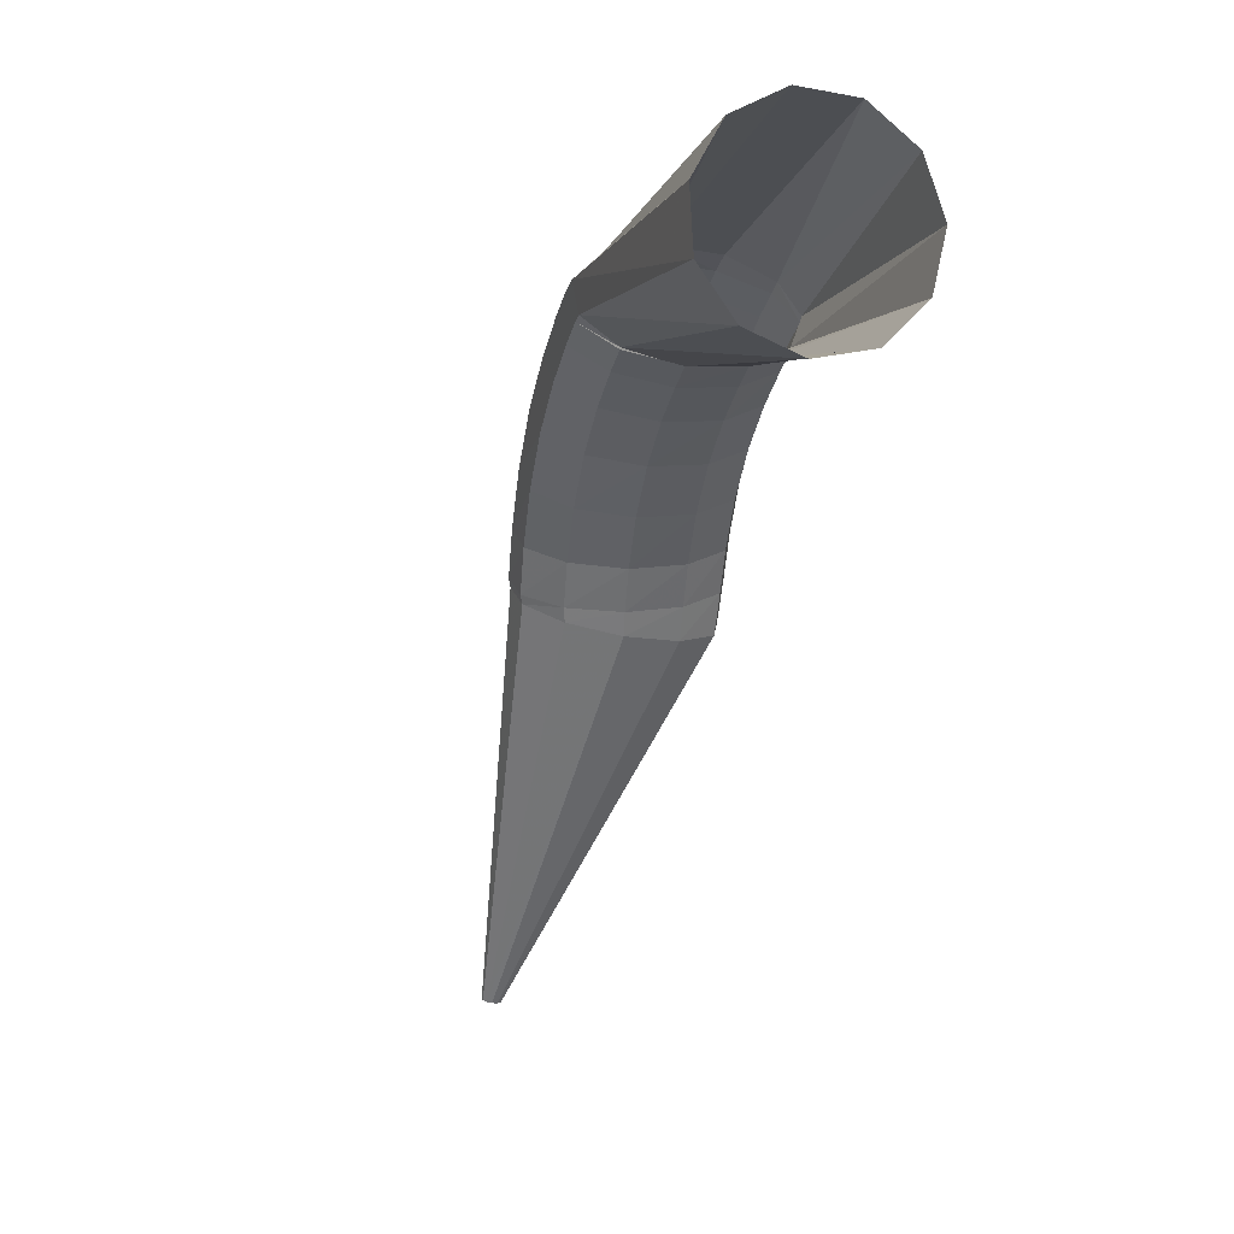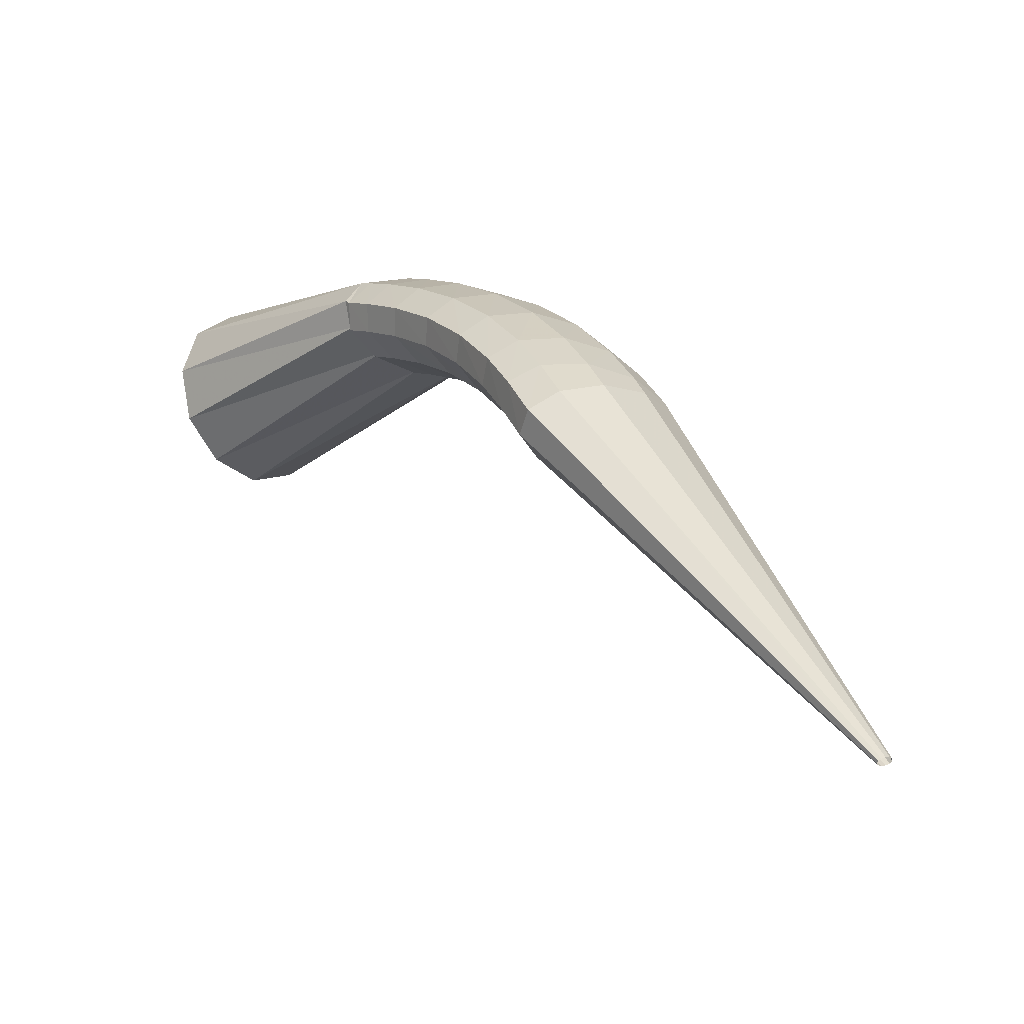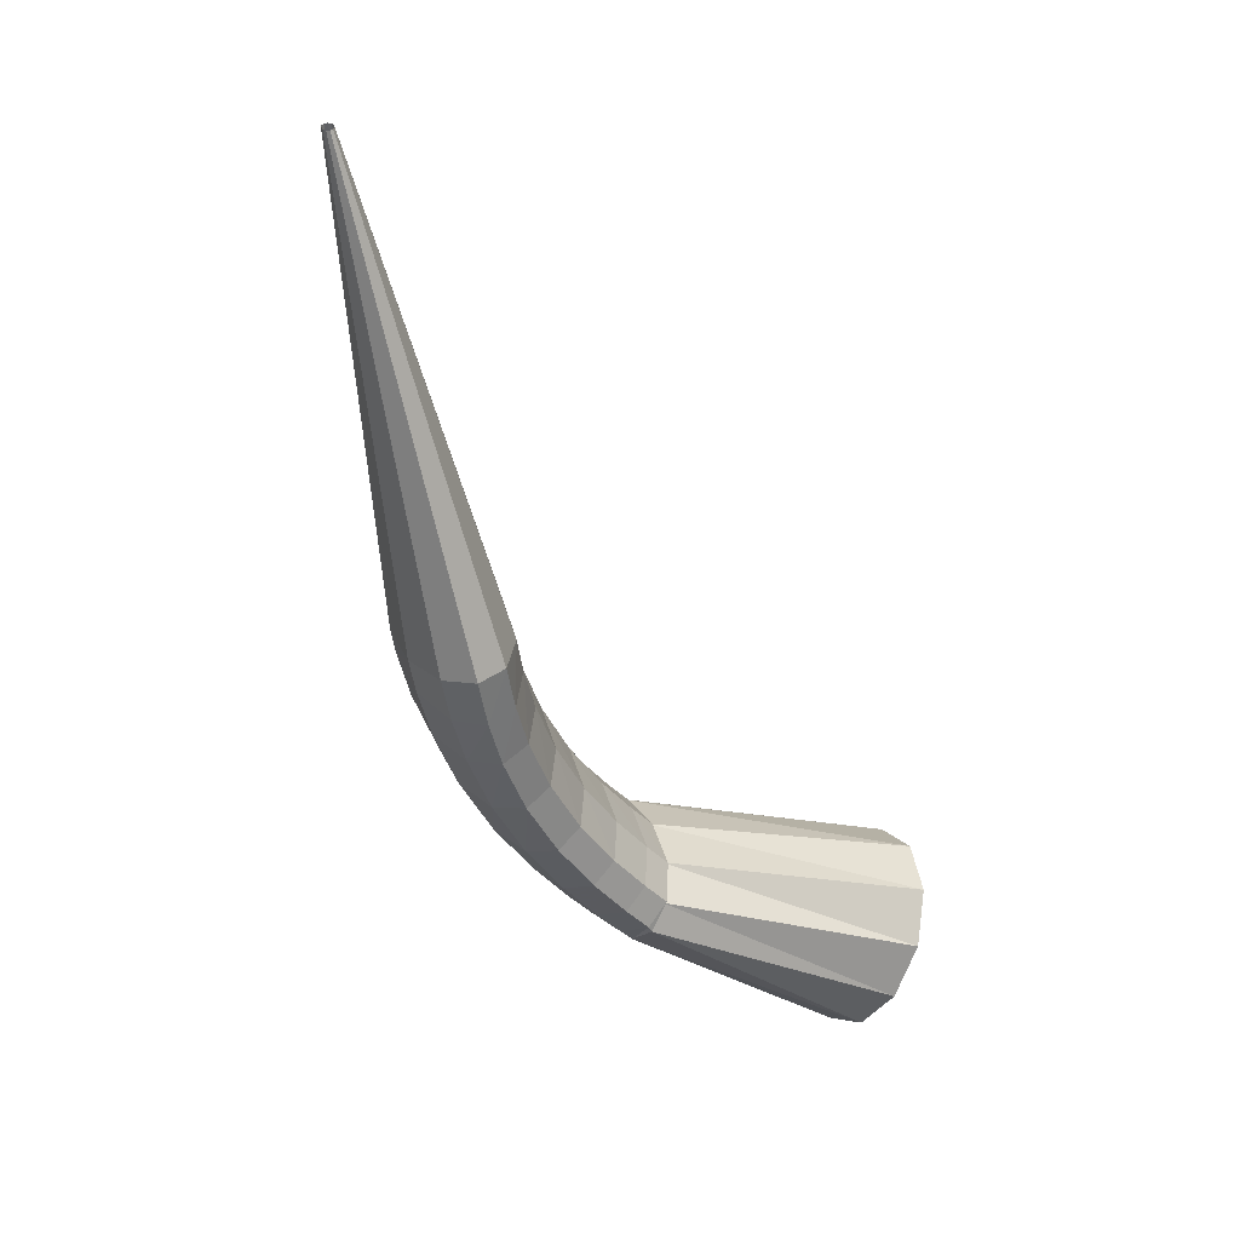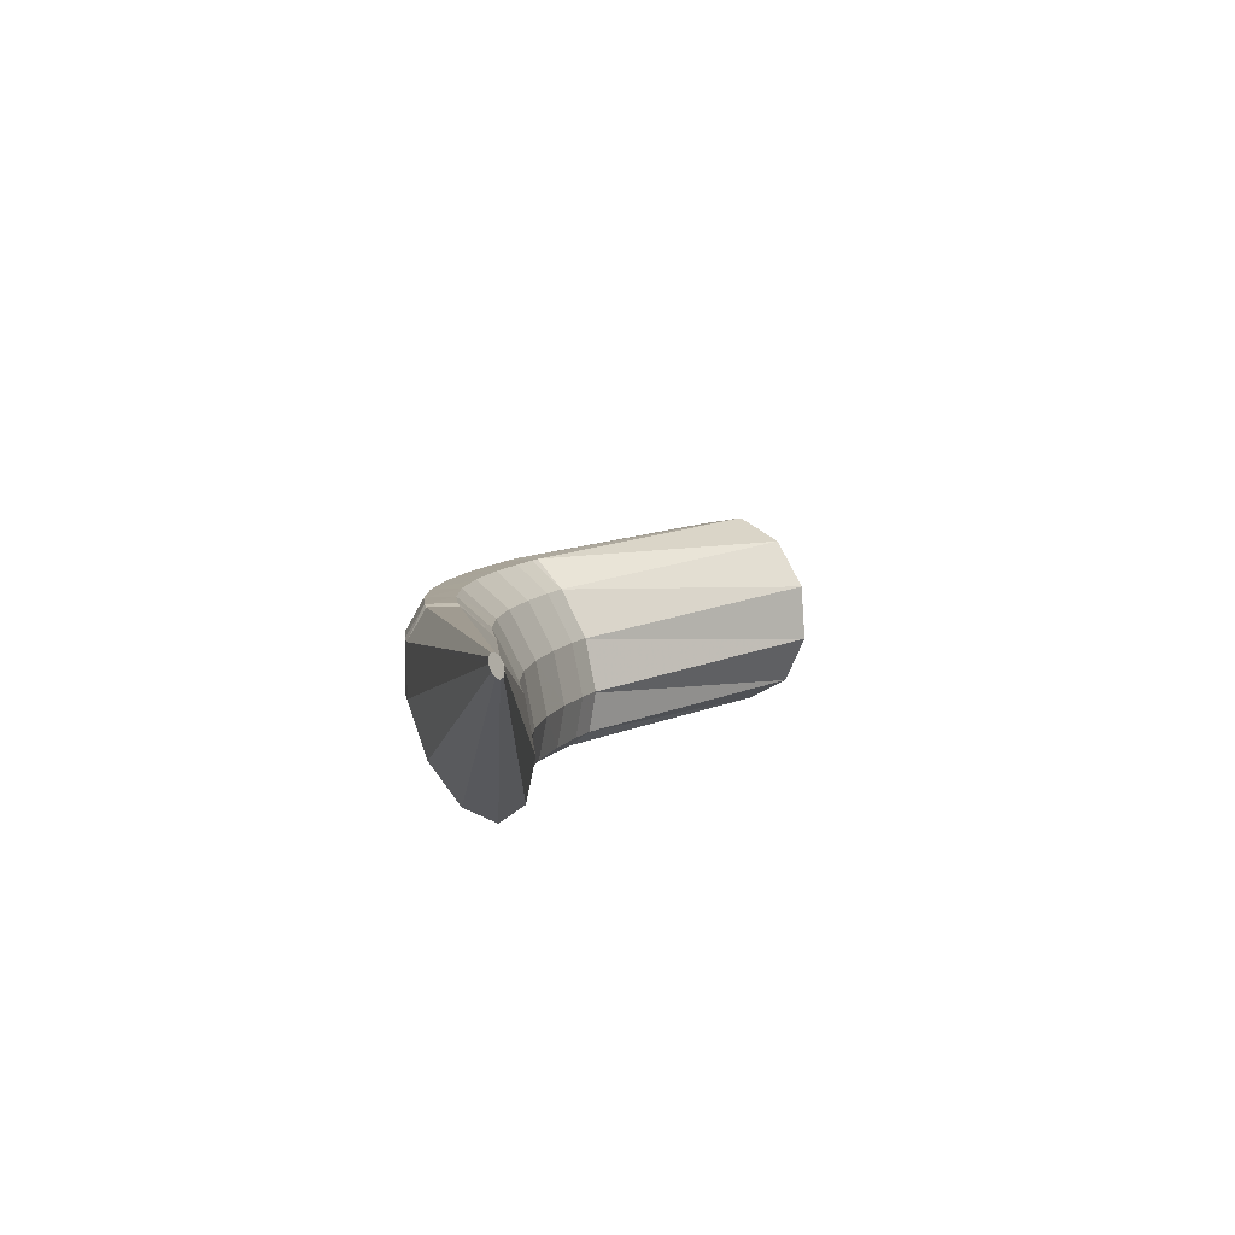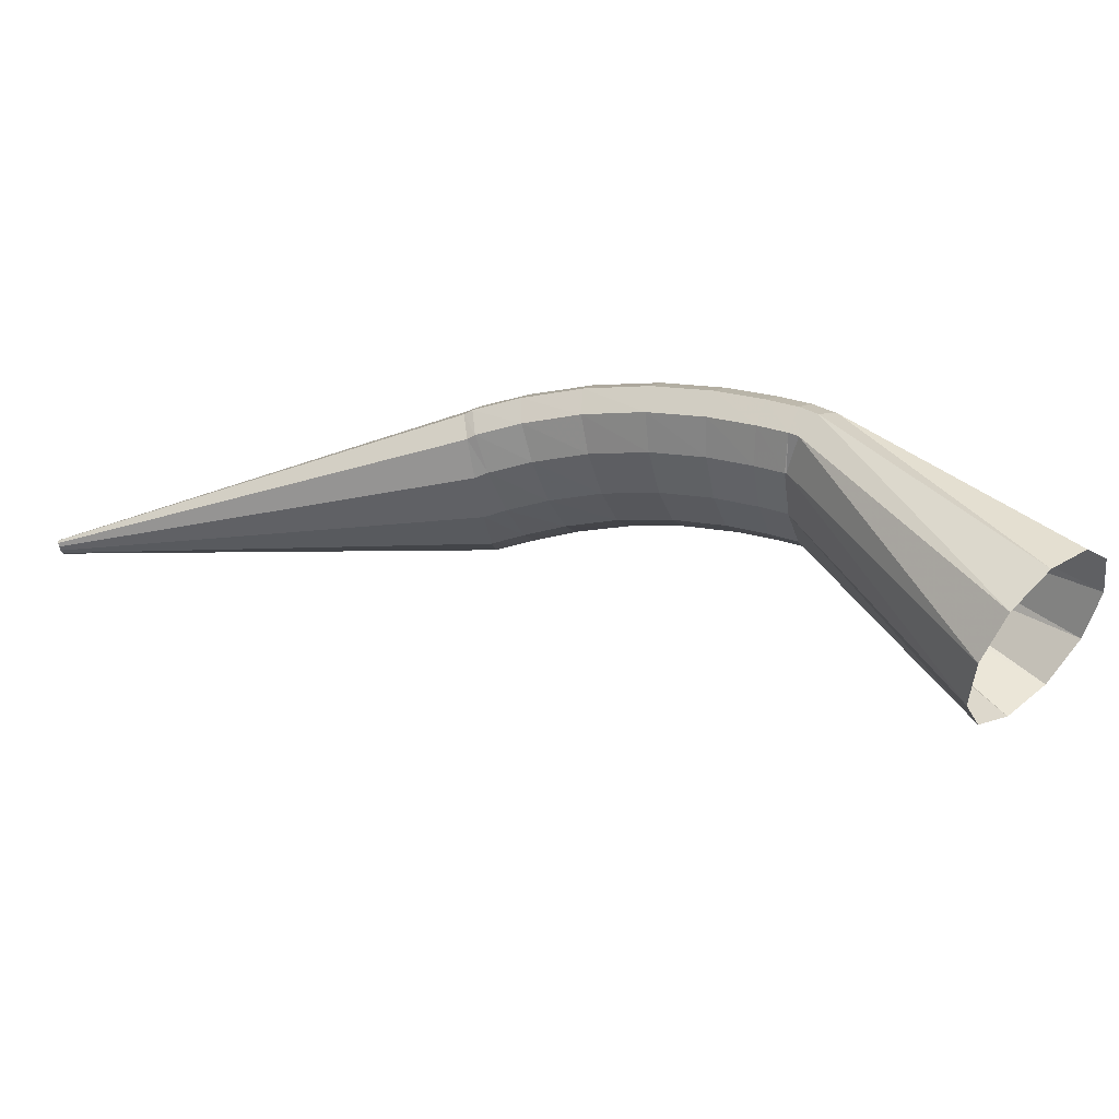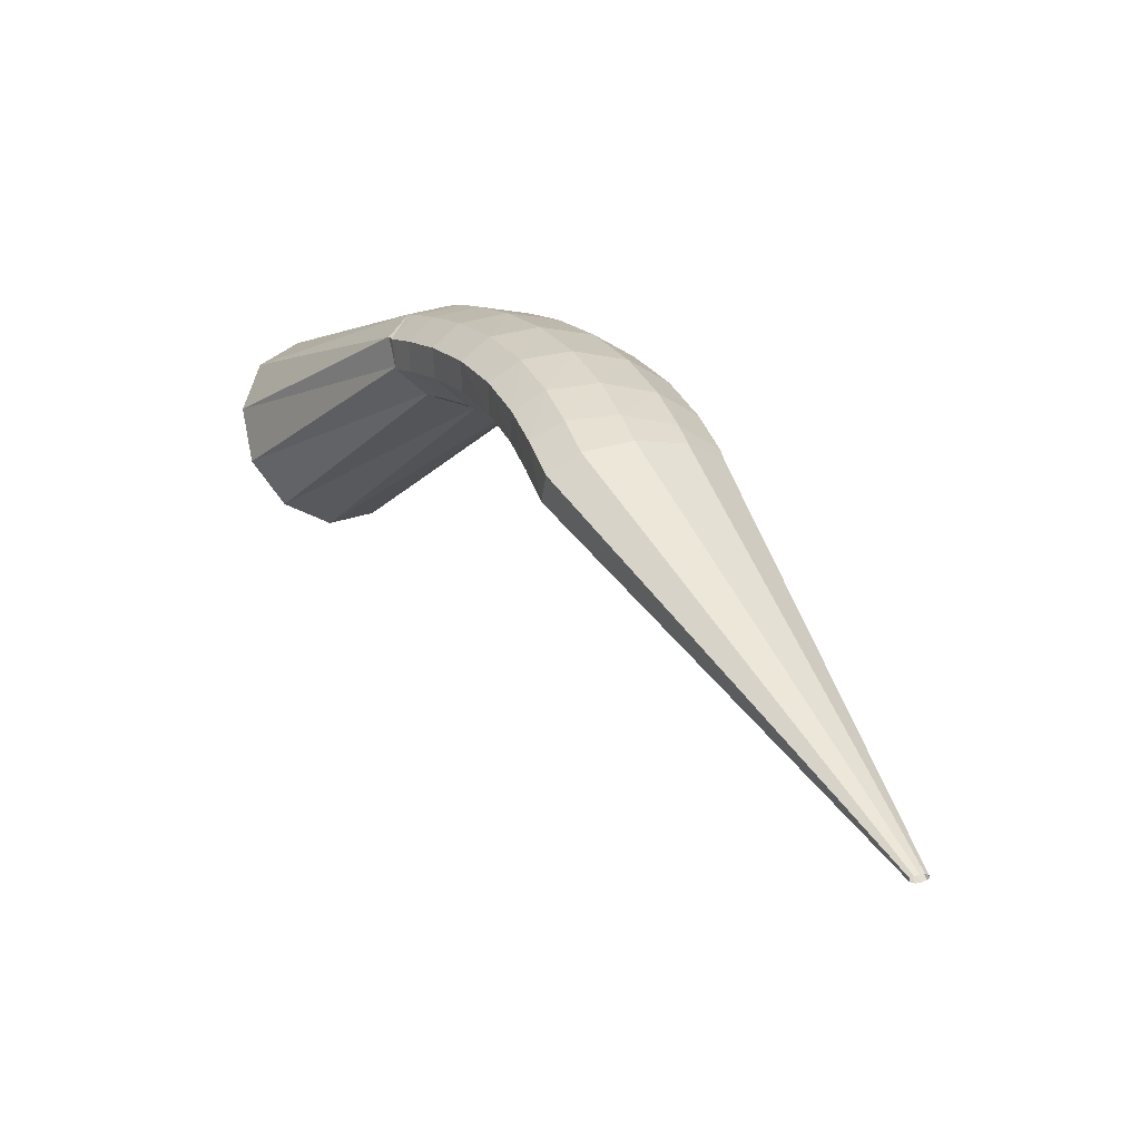
<metadata>
{"format":"obj","ext":"obj","renderer":"f3d","projection":"perspective","resolution":1024,"background":"white","views":[{"elev":-7.1,"azim":55.5,"up":"+Y"},{"elev":-18.7,"azim":-151.9,"up":"+Y"},{"elev":-63.9,"azim":-27.8,"up":"+Z"},{"elev":-11.5,"azim":-43.5,"up":"+Z"},{"elev":69.7,"azim":44.8,"up":"+Z"},{"elev":-14.4,"azim":-143.3,"up":"+Y"}]}
</metadata>
<code>
g tube1
v 109.5 144.2 126.4
v 109.5 144.2 126.2
v 109.5 144.2 126
v 109.4 144.3 125.9
v 109.3 144.4 125.9
v 109.1 144.5 126.1
v 109.1 144.5 126.4
v 109 144.5 126.6
v 109.1 144.5 126.8
v 109.2 144.4 126.8
v 109.3 144.3 126.7
v 109.5 144.2 126.4
v 125 160.8 129.2
v 125.6 160.7 126.6
v 125.4 161.1 124.5
v 124.5 161.9 123.7
v 123.2 162.8 124.3
v 121.9 163.6 126.3
v 121 163.9 128.9
v 120.8 163.8 131.4
v 121.3 163.1 132.9
v 122.5 162.3 133
v 123.8 161.4 131.6
v 125 160.8 129.2
v 125.7 161.8 129.7
v 126.6 162.1 127.1
v 126.7 162.9 125.1
v 125.9 163.8 124.3
v 124.5 164.6 125
v 123 165.1 126.8
v 121.7 165 129.4
v 121.2 164.4 131.7
v 121.6 163.5 133.2
v 122.7 162.6 133.3
v 124.2 162 132
v 125.7 161.8 129.7
v 127.1 163.5 130.4
v 128 163.8 127.9
v 128.2 164.6 125.9
v 127.5 165.6 125.1
v 126.1 166.5 125.8
v 124.6 167 127.7
v 123.4 167 130.2
v 122.8 166.5 132.6
v 123.1 165.5 134
v 124.2 164.5 134.1
v 125.6 163.8 132.7
v 127.1 163.5 130.4
v 129 165.5 131.4
v 130 165.7 128.8
v 130.2 166.5 126.9
v 129.6 167.6 126.1
v 128.4 168.6 126.8
v 126.9 169.3 128.7
v 125.7 169.3 131.3
v 125.1 168.8 133.6
v 125.3 167.8 135.1
v 126.3 166.7 135.1
v 127.7 165.8 133.7
v 129 165.5 131.4
v 131.4 167.3 132.4
v 132.3 167.5 129.9
v 132.5 168.3 127.9
v 132.1 169.5 127.2
v 131 170.6 127.9
v 129.6 171.4 129.9
v 128.5 171.5 132.5
v 127.9 170.9 134.8
v 128 169.9 136.2
v 128.8 168.7 136.2
v 130.1 167.7 134.8
v 131.4 167.3 132.4
v 133.8 168.7 133.4
v 134.7 168.9 130.8
v 135 169.7 128.9
v 134.6 170.9 128.2
v 133.6 172.1 129
v 132.4 173 131
v 131.3 173.1 133.6
v 130.7 172.6 135.9
v 130.7 171.5 137.3
v 131.4 170.3 137.3
v 132.6 169.2 135.8
v 133.8 168.7 133.4
v 135.9 169.7 134.2
v 136.8 169.8 131.6
v 137.1 170.7 129.7
v 136.8 171.9 129
v 135.9 173.2 129.9
v 134.8 174.1 131.9
v 133.7 174.3 134.5
v 133.1 173.7 136.9
v 133.1 172.6 138.2
v 133.7 171.3 138.1
v 134.7 170.2 136.6
v 135.9 169.7 134.2
v 137.3 170.2 134.7
v 138.2 170.4 132.1
v 138.5 171.3 130.2
v 138.3 172.5 129.6
v 137.5 173.8 130.4
v 136.4 174.7 132.5
v 135.3 174.9 135.1
v 134.7 174.4 137.4
v 134.6 173.3 138.8
v 135.2 171.9 138.7
v 136.2 170.8 137.2
v 137.3 170.2 134.7
v 137 170.3 134.6
v 137.8 170.5 132
v 138.4 171.4 130.2
v 138.5 172.7 129.7
v 138.2 174.1 130.7
v 137.6 175.1 132.9
v 136.7 175.3 135.6
v 136 174.7 137.9
v 135.7 173.5 139.1
v 135.7 172.1 138.8
v 136.2 170.9 137.2
v 137 170.3 134.6
v 150.5 167.6 138.9
v 151.3 168.1 136.3
v 151.9 170.1 134.4
v 152.1 172.9 133.8
v 151.9 175.5 134.7
v 151.3 177.2 136.9
v 150.5 177.4 139.6
v 149.7 176.1 141.9
v 149.3 173.6 143.2
v 149.3 170.8 143
v 149.7 168.6 141.4
v 150.5 167.6 138.9
f 1 2 14
f 14 13 1
f 2 3 15
f 15 14 2
f 3 4 16
f 16 15 3
f 4 5 17
f 17 16 4
f 5 6 18
f 18 17 5
f 6 7 19
f 19 18 6
f 7 8 20
f 20 19 7
f 8 9 21
f 21 20 8
f 9 10 22
f 22 21 9
f 10 11 23
f 23 22 10
f 11 12 24
f 24 23 11
f 13 14 26
f 26 25 13
f 14 15 27
f 27 26 14
f 15 16 28
f 28 27 15
f 16 17 29
f 29 28 16
f 17 18 30
f 30 29 17
f 18 19 31
f 31 30 18
f 19 20 32
f 32 31 19
f 20 21 33
f 33 32 20
f 21 22 34
f 34 33 21
f 22 23 35
f 35 34 22
f 23 24 36
f 36 35 23
f 25 26 38
f 38 37 25
f 26 27 39
f 39 38 26
f 27 28 40
f 40 39 27
f 28 29 41
f 41 40 28
f 29 30 42
f 42 41 29
f 30 31 43
f 43 42 30
f 31 32 44
f 44 43 31
f 32 33 45
f 45 44 32
f 33 34 46
f 46 45 33
f 34 35 47
f 47 46 34
f 35 36 48
f 48 47 35
f 37 38 50
f 50 49 37
f 38 39 51
f 51 50 38
f 39 40 52
f 52 51 39
f 40 41 53
f 53 52 40
f 41 42 54
f 54 53 41
f 42 43 55
f 55 54 42
f 43 44 56
f 56 55 43
f 44 45 57
f 57 56 44
f 45 46 58
f 58 57 45
f 46 47 59
f 59 58 46
f 47 48 60
f 60 59 47
f 49 50 62
f 62 61 49
f 50 51 63
f 63 62 50
f 51 52 64
f 64 63 51
f 52 53 65
f 65 64 52
f 53 54 66
f 66 65 53
f 54 55 67
f 67 66 54
f 55 56 68
f 68 67 55
f 56 57 69
f 69 68 56
f 57 58 70
f 70 69 57
f 58 59 71
f 71 70 58
f 59 60 72
f 72 71 59
f 61 62 74
f 74 73 61
f 62 63 75
f 75 74 62
f 63 64 76
f 76 75 63
f 64 65 77
f 77 76 64
f 65 66 78
f 78 77 65
f 66 67 79
f 79 78 66
f 67 68 80
f 80 79 67
f 68 69 81
f 81 80 68
f 69 70 82
f 82 81 69
f 70 71 83
f 83 82 70
f 71 72 84
f 84 83 71
f 73 74 86
f 86 85 73
f 74 75 87
f 87 86 74
f 75 76 88
f 88 87 75
f 76 77 89
f 89 88 76
f 77 78 90
f 90 89 77
f 78 79 91
f 91 90 78
f 79 80 92
f 92 91 79
f 80 81 93
f 93 92 80
f 81 82 94
f 94 93 81
f 82 83 95
f 95 94 82
f 83 84 96
f 96 95 83
f 85 86 98
f 98 97 85
f 86 87 99
f 99 98 86
f 87 88 100
f 100 99 87
f 88 89 101
f 101 100 88
f 89 90 102
f 102 101 89
f 90 91 103
f 103 102 90
f 91 92 104
f 104 103 91
f 92 93 105
f 105 104 92
f 93 94 106
f 106 105 93
f 94 95 107
f 107 106 94
f 95 96 108
f 108 107 95
f 97 98 110
f 110 109 97
f 98 99 111
f 111 110 98
f 99 100 112
f 112 111 99
f 100 101 113
f 113 112 100
f 101 102 114
f 114 113 101
f 102 103 115
f 115 114 102
f 103 104 116
f 116 115 103
f 104 105 117
f 117 116 104
f 105 106 118
f 118 117 105
f 106 107 119
f 119 118 106
f 107 108 120
f 120 119 107
f 109 110 122
f 122 121 109
f 110 111 123
f 123 122 110
f 111 112 124
f 124 123 111
f 112 113 125
f 125 124 112
f 113 114 126
f 126 125 113
f 114 115 127
f 127 126 114
f 115 116 128
f 128 127 115
f 116 117 129
f 129 128 116
f 117 118 130
f 130 129 117
f 118 119 131
f 131 130 118
f 119 120 132
f 132 131 119
g

</code>
